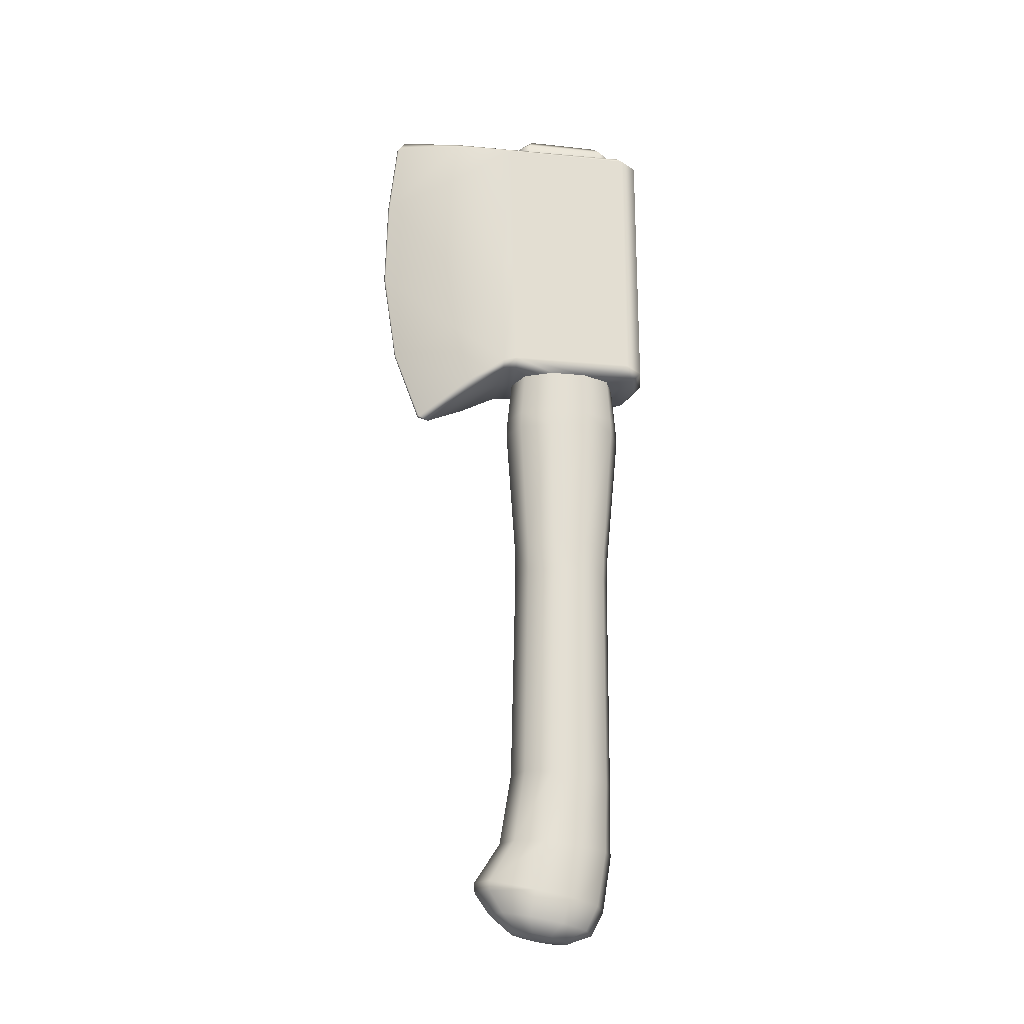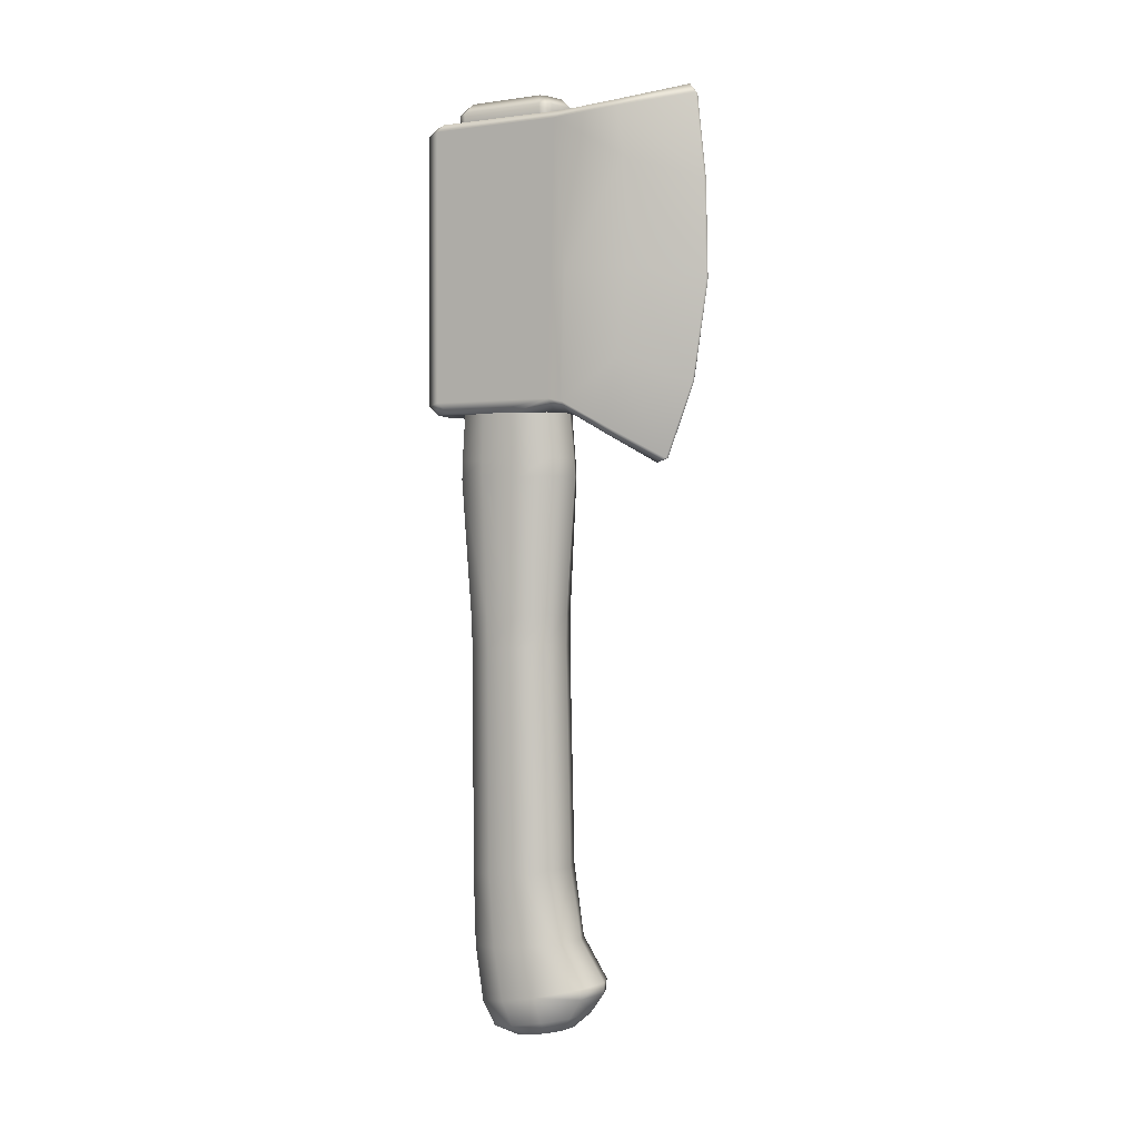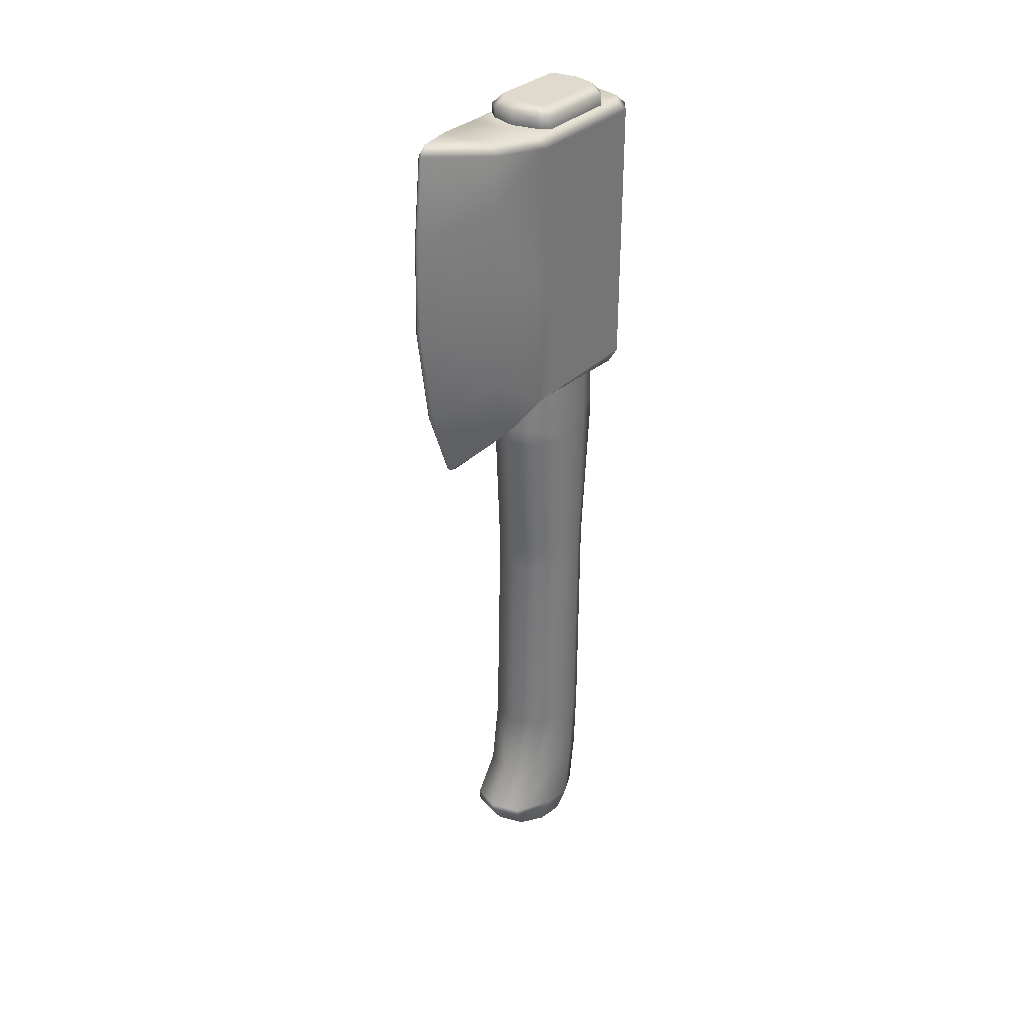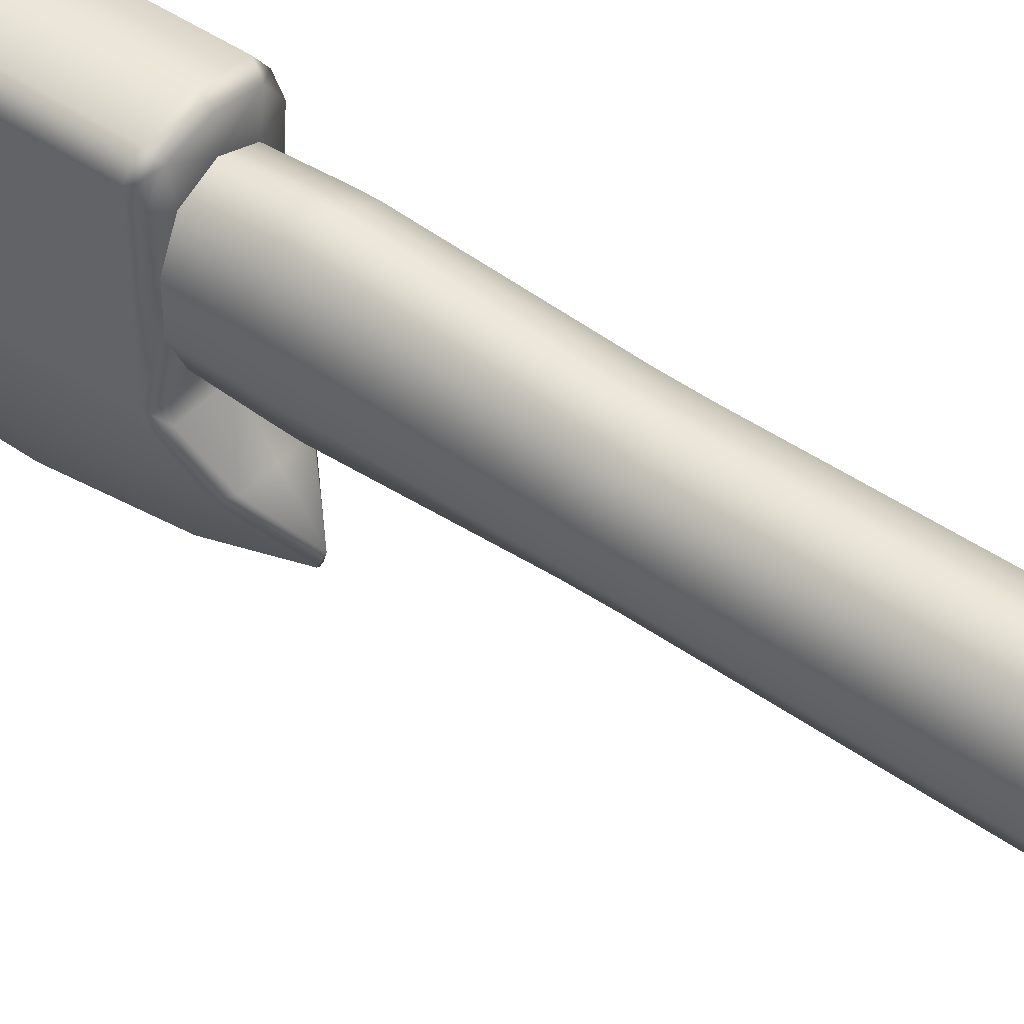
<metadata>
{"format":"obj","ext":"obj","renderer":"f3d","projection":"perspective","resolution":1024,"background":"white","views":[{"elev":-22.1,"azim":81.0,"up":"+Z"},{"elev":0.7,"azim":-62.6,"up":"+Z"},{"elev":33.4,"azim":37.3,"up":"+Z"},{"elev":47.2,"azim":127.7,"up":"+Y"}]}
</metadata>
<code>
g Hatchet
v 0.01995 -0.0101 -0.1977
v 0.03459 0.01802 -0.1847
v 1.696e-18 0.03164 -0.1872
v 8.645e-19 -0.002238 -0.1991
v 0.02987 -0.03093 -0.1938
v 0.05177 -0.01806 -0.178
v 0.02997 -0.05678 -0.189
v 0.05194 -0.06283 -0.1697
v 0.02024 -0.07776 -0.1851
v 0.03508 -0.09917 -0.1629
v 5.855e-18 -0.08587 -0.1836
v 4.293e-18 -0.1132 -0.1603
v -1.506e-19 0.04939 -0.1541
v 0.03996 0.03366 -0.1513
v 0.0598 -0.008007 -0.1435
v 0.05935 -0.05695 -0.1343
v 1.267e-18 -0.04505 -0.1967
v -3.535e-18 0.06185 -0.07687
v 0.03779 0.04679 -0.0755
v 0.05655 0.006887 -0.07182
v -4.235e-18 0.06327 0.02214
v 0.03846 0.04962 0.02345
v 0.05759 0.01343 0.02706
v 0.05674 -0.04261 -0.06723
v 0.05778 -0.03149 0.03174
v 0.03833 -0.08281 -0.06348
v 0.03901 -0.06793 0.03568
v 9.345e-19 -0.09835 -0.06201
v 1.356e-18 -0.082 0.03725
v 6.869e-19 -0.1338 -0.1173
v 0.04038 -0.1177 -0.1203
v 0.03953 -0.1176 -0.1346
v 1.548e-18 -0.1333 -0.1316
v 0.05609 0.01688 0.3356
v 0.05628 -0.02644 0.3381
v 0.05606 -0.02622 0.3828
v 0.05588 0.01792 0.3802
v 0.03747 0.05179 0.3336
v 0.03733 0.05348 0.3782
v 0.03786 -0.06206 0.3849
v 0.03801 -0.0616 0.3402
v 2.529e-18 -0.07591 0.3857
v -2.219e-18 -0.07518 0.3411
v -2.082e-18 0.06496 0.3329
v -1.629e-18 0.06689 0.3775
v 0.05495 0.02551 0.5719
v 0.03724 -0.07208 0.5738
v 0.05513 -0.02835 0.573
v 0.05501 -0.02762 0.5976
v 0.05483 0.02548 0.5966
v 0.03671 0.06892 0.5711
v 0.03664 0.06829 0.5958
v 0.03716 -0.07074 0.5985
v 6.579e-19 -0.08741 0.5988
v 1.608e-18 -0.08898 0.5742
v -1.478e-18 0.08529 0.5708
v -1.8e-18 0.08444 0.5955
v 0.05524 -0.02528 0.6605
v 0.05506 0.02408 0.6603
v 0.03732 -0.06537 0.6606
v 4.773e-18 -0.08086 0.6606
v 0.03679 0.06387 0.6602
v -1.304e-18 0.07888 0.6602
v 1.979e-18 -0.09895 1.064
v 2.251e-18 -0.08159 1.064
v 0.03549 -0.07173 1.063
v 0.05256 -0.09477 1.063
v 0.04939 -0.05933 1.063
v 0.04914 0.05669 1.062
v 0.05558 0.08596 1.061
v 0.06768 0.09007 1.049
v 0.04831 0.1155 1.049
v 0.04146 0.1047 1.061
v 7.711e-18 0.126 1.048
v 1.017e-17 0.1137 1.06
v 0.06802 -0.093 1.051
v 0.03622 -0.1774 1.074
v 0.05047 -0.1768 1.062
v 0.03508 0.07278 1.061
v 3.474e-19 0.07943 1.06
v -3.441e-19 -0.1774 1.073
v 0.04831 0.1155 0.6735
v 1.577e-18 0.126 0.6733
v 2.544e-18 0.1135 0.6608
v 0.04378 0.1034 0.6609
v 0.06768 0.09007 0.6763
v 0.06298 0.07679 0.6617
v 0.03679 0.06387 0.6602
v -1.304e-18 0.07888 0.6602
v 0.05506 0.02408 0.6603
v 0.068 -0.08321 0.6765
v 0.06801 -0.08753 0.8417
v 0.05524 -0.02528 0.6605
v 0.05213 -0.08279 0.6634
v 0.05235 -0.1022 0.6615
v 4.115e-18 -0.1028 0.6601
v 4.773e-18 -0.08086 0.6606
v 0.06583 -0.1025 0.6721
v 0.03732 -0.06537 0.6606
v 0.05038 -0.1563 0.6408
v 0.05273 -0.1784 0.7293
v 0.003211 -0.2652 0.6977
v 0.003365 -0.227 0.5962
v 0.065 -0.1063 0.8449
v 0.0353 -0.1556 0.6281
v -5.439e-19 -0.1556 0.6266
v 0.003421 -0.2849 0.8329
v 0.05155 -0.1935 0.8494
v 0.003614 -0.2815 0.9655
v 0.05209 -0.1876 0.994
v 0.003181 -0.2695 1.079
v 8.588e-18 -0.2601 1.092
v -2.731e-18 -0.2124 0.5906
v 9.189e-18 -0.2714 1.078
v 8.975e-18 -0.2838 0.9631
v 1.249e-17 -0.2867 0.8321
v 9.194e-18 -0.2663 0.6969
v 2.662e-18 -0.2289 0.5965
v 0.04914 0.05669 1.076
v 0.04939 -0.05933 1.077
v 0.03592 -0.05329 1.092
v 0.03522 0.05145 1.09
v 0.03508 0.07278 1.075
v 0.02787 0.06018 1.089
v 1.56e-18 0.07943 1.075
v 2.43e-18 0.06547 1.089
v 0.02865 -0.05919 1.092
v 0.03549 -0.07173 1.078
v -2.5e-18 -0.06706 1.092
v -2.106e-18 -0.08159 1.078
v 0.04914 0.05669 1.062
v 0.03508 0.07278 1.061
v 3.474e-19 0.07943 1.06
v 2.251e-18 -0.08159 1.064
v 0.03549 -0.07173 1.063
v 0.04939 -0.05933 1.063
v -0.01995 -0.0101 -0.1977
v 8.645e-19 -0.002238 -0.1991
v 1.696e-18 0.03164 -0.1872
v -0.03459 0.01802 -0.1847
v -0.02987 -0.03093 -0.1938
v -0.05177 -0.01806 -0.178
v -0.02997 -0.05678 -0.189
v -0.05194 -0.06283 -0.1697
v -0.02024 -0.07776 -0.1851
v -0.03508 -0.09917 -0.1629
v 5.855e-18 -0.08587 -0.1836
v 4.293e-18 -0.1132 -0.1603
v -1.506e-19 0.04939 -0.1541
v -0.03996 0.03366 -0.1513
v -0.0598 -0.008007 -0.1435
v -0.05935 -0.05695 -0.1343
v 1.267e-18 -0.04505 -0.1967
v -3.535e-18 0.06185 -0.07687
v -0.03779 0.04679 -0.0755
v -0.05655 0.006887 -0.07182
v -4.235e-18 0.06327 0.02214
v -0.03846 0.04962 0.02345
v -0.05759 0.01343 0.02706
v -0.05674 -0.04261 -0.06723
v -0.05778 -0.03149 0.03174
v -0.03833 -0.08281 -0.06348
v -0.03901 -0.06793 0.03568
v 9.345e-19 -0.09835 -0.06201
v 1.356e-18 -0.082 0.03725
v 6.869e-19 -0.1338 -0.1173
v -0.04038 -0.1177 -0.1203
v -0.03953 -0.1176 -0.1346
v 1.548e-18 -0.1333 -0.1316
v -0.05609 0.01688 0.3356
v -0.05628 -0.02644 0.3381
v -0.05606 -0.02622 0.3828
v -0.05588 0.01792 0.3802
v -0.03747 0.05179 0.3336
v -0.03733 0.05348 0.3782
v -0.03786 -0.06206 0.3849
v -0.03801 -0.0616 0.3402
v 2.529e-18 -0.07591 0.3857
v -2.219e-18 -0.07518 0.3411
v -2.082e-18 0.06496 0.3329
v -1.629e-18 0.06689 0.3775
v -0.05495 0.02551 0.5719
v -0.03724 -0.07208 0.5738
v -0.05513 -0.02835 0.573
v -0.05501 -0.02762 0.5976
v -0.05483 0.02548 0.5966
v -0.03671 0.06892 0.5711
v -0.03664 0.06829 0.5958
v -0.03716 -0.07074 0.5985
v 6.579e-19 -0.08741 0.5988
v 1.608e-18 -0.08898 0.5742
v -1.478e-18 0.08529 0.5708
v -1.8e-18 0.08444 0.5955
v -0.05524 -0.02528 0.6605
v -0.05506 0.02408 0.6603
v -0.03732 -0.06537 0.6606
v 4.773e-18 -0.08086 0.6606
v -0.03679 0.06387 0.6602
v -1.304e-18 0.07888 0.6602
v 1.979e-18 -0.09895 1.064
v -0.05256 -0.09477 1.063
v -0.03549 -0.07173 1.063
v 2.251e-18 -0.08159 1.064
v -0.04939 -0.05933 1.063
v -0.04914 0.05669 1.062
v -0.05558 0.08596 1.061
v -0.06768 0.09007 1.049
v -0.04831 0.1155 1.049
v -0.04146 0.1047 1.061
v 7.711e-18 0.126 1.048
v 1.017e-17 0.1137 1.06
v -0.06802 -0.093 1.051
v -0.03622 -0.1774 1.074
v -0.05047 -0.1768 1.062
v -0.03508 0.07278 1.061
v 3.474e-19 0.07943 1.06
v -3.441e-19 -0.1774 1.073
v -0.04831 0.1155 0.6735
v 1.577e-18 0.126 0.6733
v 2.544e-18 0.1135 0.6608
v -0.04378 0.1034 0.6609
v -0.06768 0.09007 0.6763
v -0.06298 0.07679 0.6617
v -0.03679 0.06387 0.6602
v -1.304e-18 0.07888 0.6602
v -0.05506 0.02408 0.6603
v -0.068 -0.08321 0.6765
v -0.06801 -0.08753 0.8417
v -0.05524 -0.02528 0.6605
v -0.05213 -0.08279 0.6634
v -0.05235 -0.1022 0.6615
v 4.115e-18 -0.1028 0.6601
v 4.773e-18 -0.08086 0.6606
v -0.06583 -0.1025 0.6721
v -0.03732 -0.06537 0.6606
v -0.05038 -0.1563 0.6408
v -0.05273 -0.1784 0.7293
v -0.003365 -0.227 0.5962
v -0.003211 -0.2652 0.6977
v -0.065 -0.1063 0.8449
v -0.0353 -0.1556 0.6281
v -5.439e-19 -0.1556 0.6266
v -0.05155 -0.1935 0.8494
v -0.003421 -0.2849 0.8329
v -0.05209 -0.1876 0.994
v -0.003614 -0.2815 0.9655
v -0.003181 -0.2695 1.079
v 8.588e-18 -0.2601 1.092
v -2.731e-18 -0.2124 0.5906
v 8.975e-18 -0.2838 0.9631
v 1.249e-17 -0.2867 0.8321
v 9.194e-18 -0.2663 0.6969
v 2.662e-18 -0.2289 0.5965
v 9.189e-18 -0.2714 1.078
v -0.04914 0.05669 1.076
v -0.03522 0.05145 1.09
v -0.03592 -0.05329 1.092
v -0.04939 -0.05933 1.077
v -0.03508 0.07278 1.075
v -0.02787 0.06018 1.089
v 1.56e-18 0.07943 1.075
v 2.43e-18 0.06547 1.089
v -0.02865 -0.05919 1.092
v -0.03549 -0.07173 1.078
v -2.5e-18 -0.06706 1.092
v -2.106e-18 -0.08159 1.078
v -0.04914 0.05669 1.062
v -0.03508 0.07278 1.061
v 3.474e-19 0.07943 1.06
v 2.251e-18 -0.08159 1.064
v -0.03549 -0.07173 1.063
v -0.04939 -0.05933 1.063
g Hatchet_0
f 3 2 1
f 4 3 1
f 1 2 5
f 2 6 5
f 5 6 7
f 6 8 7
f 7 8 9
f 8 10 9
f 9 10 11
f 10 12 11
f 3 13 2
f 13 14 2
f 2 14 6
f 6 15 8
f 14 15 6
f 15 16 8
f 8 16 10
f 1 17 4
f 11 17 9
f 9 17 7
f 7 17 5
f 5 17 1
f 13 18 14
f 18 19 14
f 14 19 15
f 19 20 15
f 15 20 16
f 18 21 19
f 21 22 19
f 19 22 20
f 22 23 20
f 20 23 24
f 20 24 16
f 23 25 24
f 24 25 26
f 25 27 26
f 26 27 28
f 27 29 28
f 26 28 30
f 31 26 30
f 24 26 31
f 32 31 30
f 33 32 30
f 32 16 31
f 16 24 31
f 32 33 12
f 10 32 12
f 16 32 10
f 23 34 25
f 34 35 25
f 25 35 27
f 36 35 34
f 37 36 34
f 34 38 37
f 38 39 37
f 36 40 35
f 40 41 35
f 40 42 41
f 42 43 41
f 39 38 44
f 45 39 44
f 35 41 27
f 41 43 29
f 27 41 29
f 44 38 22
f 21 44 22
f 38 34 23
f 22 38 23
f 37 46 36
f 40 47 42
f 48 47 40
f 49 48 46
f 50 49 46
f 46 51 50
f 51 52 50
f 53 47 48
f 49 53 48
f 53 54 47
f 54 55 47
f 52 51 56
f 57 52 56
f 49 50 58
f 50 59 58
f 50 52 59
f 49 58 60
f 53 49 60
f 53 60 54
f 60 61 54
f 52 57 62
f 52 62 59
f 57 63 62
f 56 51 39
f 45 56 39
f 39 51 37
f 51 46 37
f 46 48 36
f 36 48 40
f 47 55 42
f 66 65 64
f 67 66 64
f 68 66 67
f 69 68 67
f 70 69 67
f 71 70 67
f 70 71 72
f 73 70 72
f 72 74 73
f 74 75 73
f 76 71 67
f 67 77 76
f 77 78 76
f 79 69 70
f 73 79 70
f 80 79 73
f 75 80 73
f 81 77 67
f 64 81 67
f 74 72 82
f 83 74 82
f 84 83 82
f 85 84 82
f 82 86 85
f 82 72 86
f 86 87 85
f 85 87 88
f 89 85 88
f 89 84 85
f 88 87 90
f 91 90 87
f 87 86 91
f 86 92 91
f 93 90 91
f 93 91 94
f 94 91 95
f 94 95 96
f 97 94 96
f 91 98 95
f 98 91 92
f 99 94 97
f 94 99 93
f 98 100 95
f 101 100 98
f 100 101 102
f 103 100 102
f 104 101 98
f 104 98 92
f 100 105 95
f 95 105 96
f 105 106 96
f 102 101 107
f 101 108 107
f 104 108 101
f 107 108 109
f 108 110 109
f 110 108 104
f 109 110 78
f 111 109 78
f 112 111 78
f 77 112 78
f 81 112 77
f 100 103 113
f 105 100 113
f 105 113 106
f 76 78 110
f 104 76 110
f 104 92 76
f 71 76 92
f 86 71 92
f 72 71 86
f 112 114 111
f 111 114 109
f 114 115 109
f 107 109 115
f 116 107 115
f 102 107 116
f 117 102 116
f 103 102 117
f 118 103 117
f 103 118 113
f 121 120 119
f 122 121 119
f 119 123 122
f 123 124 122
f 123 125 124
f 125 126 124
f 120 121 127
f 127 121 122
f 124 127 122
f 124 126 127
f 128 120 127
f 128 127 129
f 126 129 127
f 130 128 129
f 123 119 131
f 132 123 131
f 125 123 132
f 133 125 132
f 128 130 134
f 135 128 134
f 120 128 135
f 136 120 135
f 131 119 136
f 119 120 136
f 139 138 137
f 140 139 137
f 140 137 141
f 142 140 141
f 142 141 143
f 144 142 143
f 144 143 145
f 146 144 145
f 146 145 147
f 148 146 147
f 149 139 140
f 150 149 140
f 150 140 142
f 151 142 144
f 151 150 142
f 152 151 144
f 152 144 146
f 153 137 138
f 153 147 145
f 153 145 143
f 153 143 141
f 153 141 137
f 154 149 150
f 155 154 150
f 155 150 151
f 156 155 151
f 156 151 152
f 157 154 155
f 158 157 155
f 158 155 156
f 159 158 156
f 159 156 160
f 160 156 152
f 161 159 160
f 161 160 162
f 163 161 162
f 163 162 164
f 165 163 164
f 164 162 166
f 162 167 166
f 162 160 167
f 167 168 166
f 168 169 166
f 152 168 167
f 160 152 167
f 169 168 148
f 168 146 148
f 168 152 146
f 170 159 161
f 171 170 161
f 171 161 163
f 171 172 170
f 172 173 170
f 174 170 173
f 175 174 173
f 176 172 171
f 177 176 171
f 178 176 177
f 179 178 177
f 174 175 180
f 175 181 180
f 177 171 163
f 177 163 165
f 179 177 165
f 174 180 158
f 180 157 158
f 174 158 159
f 170 174 159
f 182 173 172
f 183 176 178
f 183 184 176
f 184 185 182
f 185 186 182
f 187 182 186
f 188 187 186
f 189 185 184
f 183 189 184
f 190 189 183
f 191 190 183
f 187 188 192
f 188 193 192
f 186 185 194
f 195 186 194
f 188 186 195
f 185 189 196
f 194 185 196
f 196 189 190
f 197 196 190
f 193 188 198
f 198 188 195
f 199 193 198
f 187 192 175
f 192 181 175
f 187 175 173
f 182 187 173
f 184 182 172
f 184 172 176
f 191 183 178
f 202 201 200
f 203 202 200
f 202 204 201
f 204 205 201
f 205 206 201
f 206 207 201
f 207 206 208
f 206 209 208
f 210 208 209
f 211 210 209
f 207 212 201
f 213 201 212
f 214 213 212
f 215 209 206
f 205 215 206
f 216 211 209
f 215 216 209
f 213 217 201
f 208 210 218
f 210 219 218
f 219 220 218
f 220 221 218
f 222 218 221
f 208 218 222
f 207 208 222
f 223 222 221
f 223 221 224
f 221 225 224
f 220 225 221
f 223 224 226
f 223 226 227
f 227 222 223
f 228 222 227
f 226 229 227
f 227 229 230
f 227 230 231
f 231 230 232
f 230 233 232
f 234 227 231
f 227 234 228
f 230 235 233
f 235 230 229
f 236 234 231
f 236 237 234
f 237 236 238
f 239 237 238
f 237 240 234
f 234 240 228
f 241 236 231
f 241 231 232
f 242 241 232
f 243 237 239
f 243 240 237
f 244 243 239
f 245 243 244
f 243 245 240
f 246 245 244
f 245 246 214
f 246 247 214
f 247 248 214
f 248 213 214
f 248 217 213
f 236 241 249
f 238 236 249
f 249 241 242
f 212 240 245
f 214 212 245
f 228 240 212
f 212 207 228
f 207 222 228
f 246 244 250
f 246 250 247
f 244 251 250
f 244 239 251
f 239 252 251
f 239 238 252
f 253 238 249
f 238 253 252
f 217 200 201
f 250 254 247
f 247 254 248
f 257 256 255
f 258 257 255
f 259 255 256
f 260 259 256
f 261 259 260
f 262 261 260
f 257 258 263
f 263 260 256
f 257 263 256
f 258 264 263
f 263 264 265
f 265 262 260
f 263 265 260
f 264 266 265
f 255 259 267
f 259 268 267
f 259 261 268
f 261 269 268
f 266 264 270
f 264 271 270
f 264 258 271
f 258 272 271
f 255 267 272
f 258 255 272

</code>
